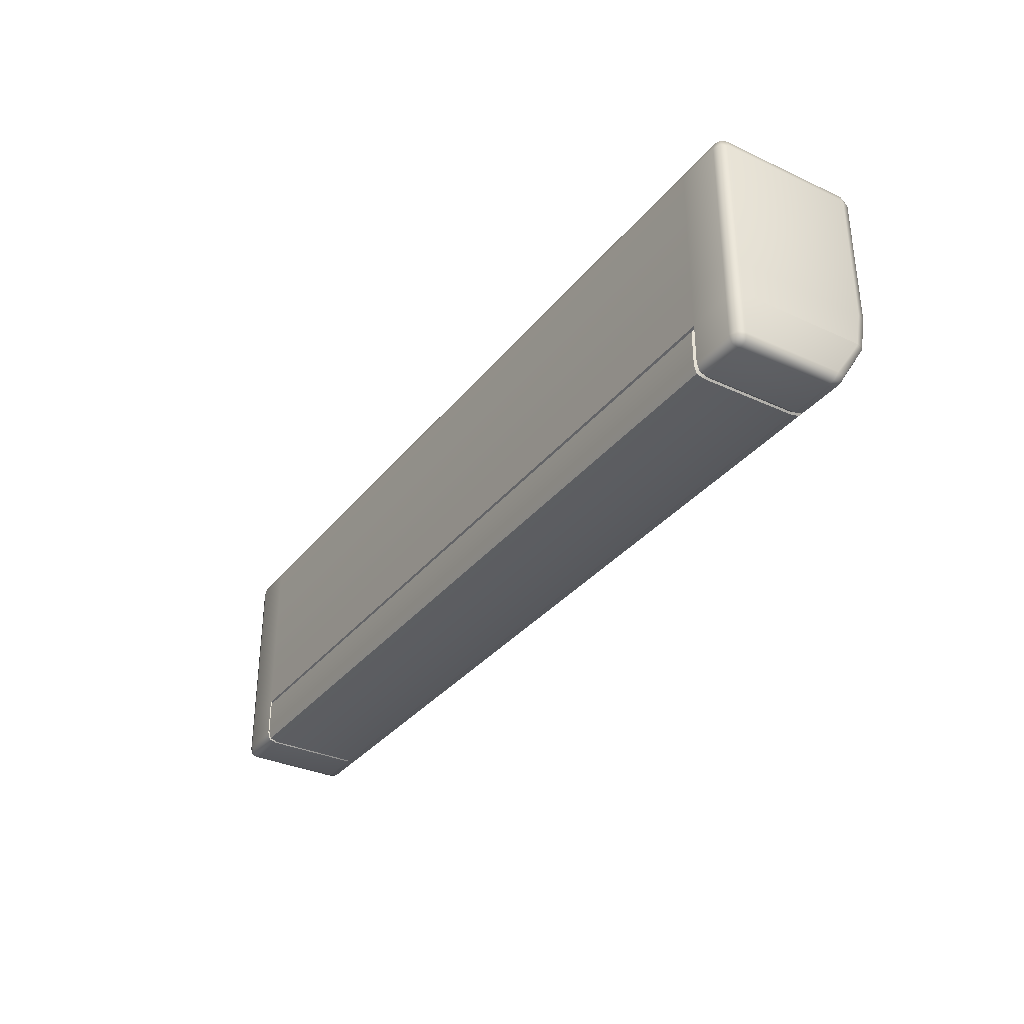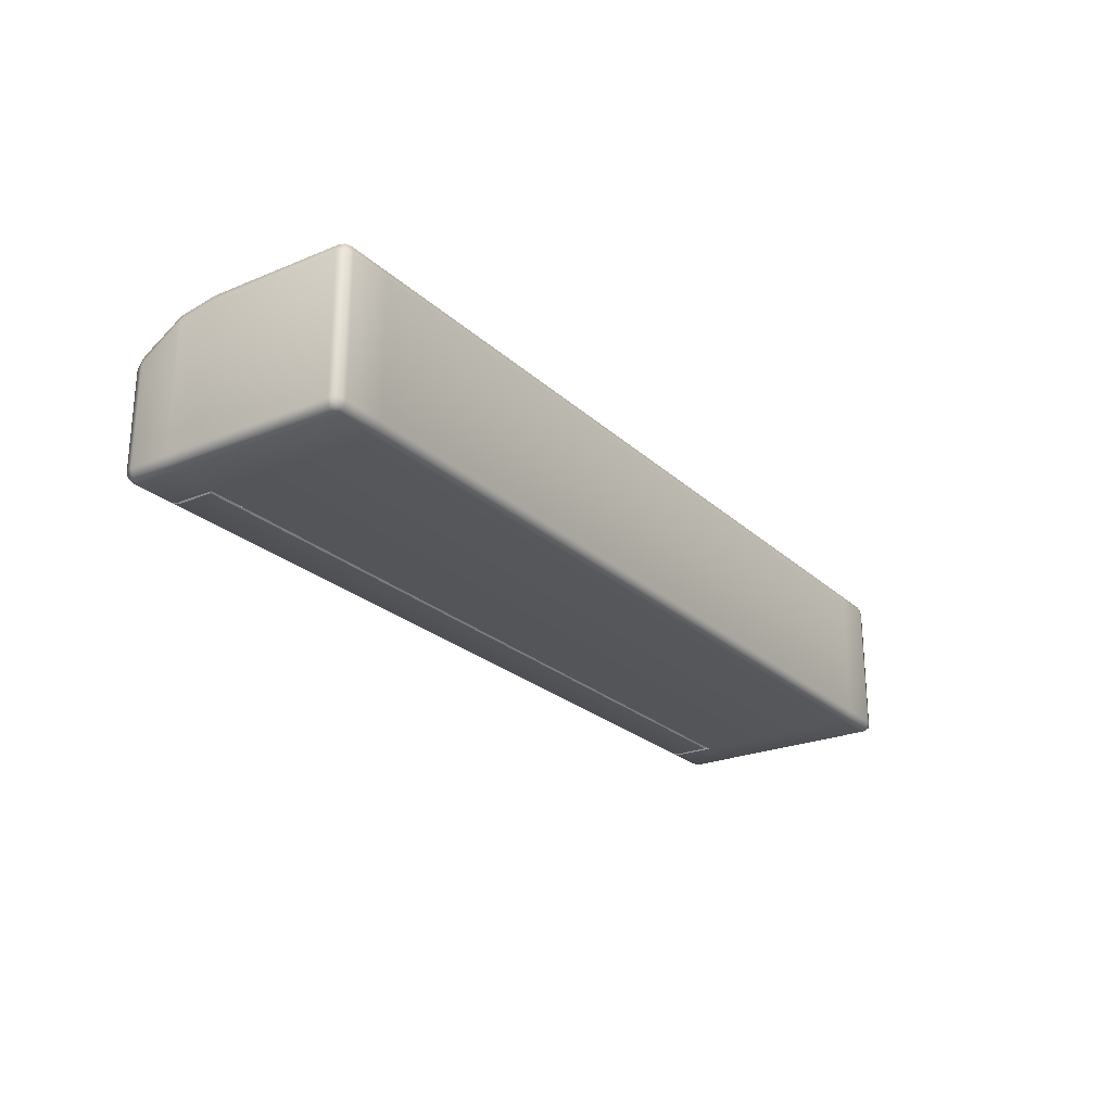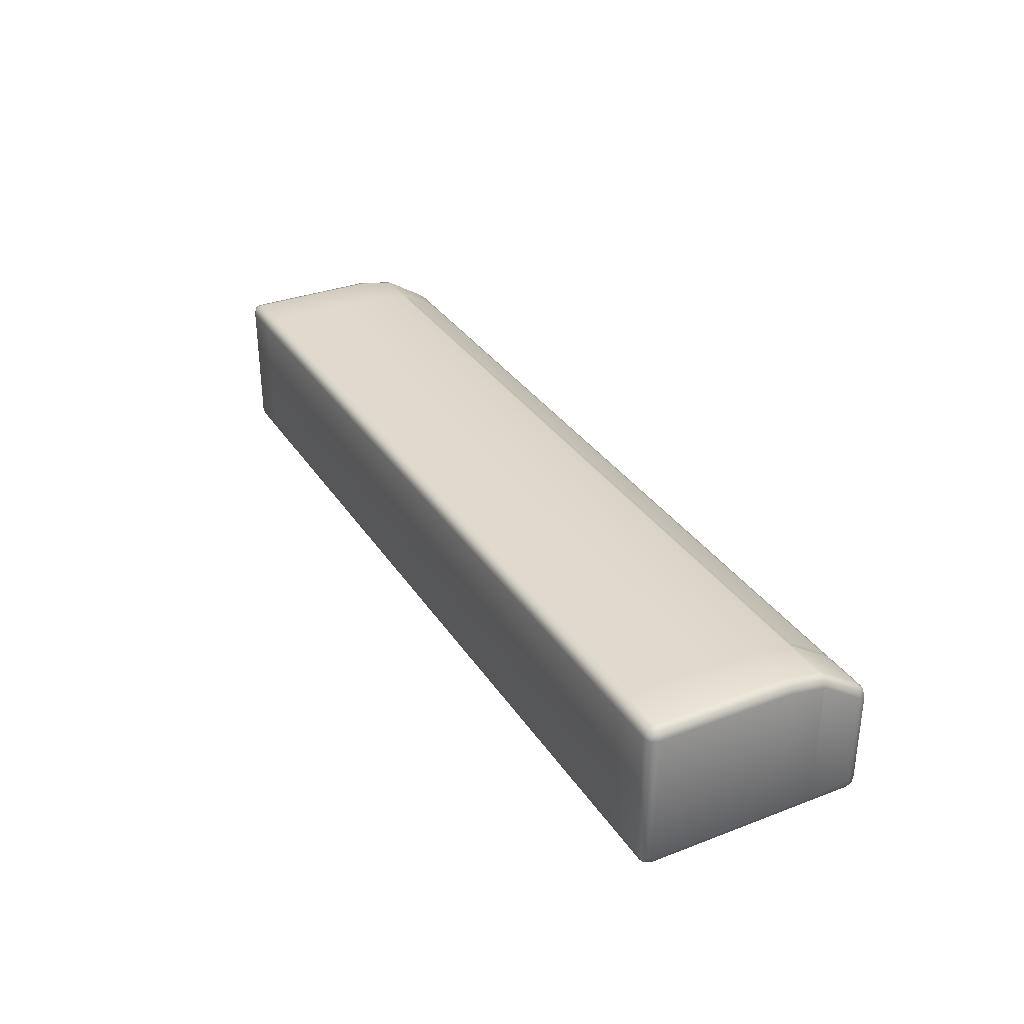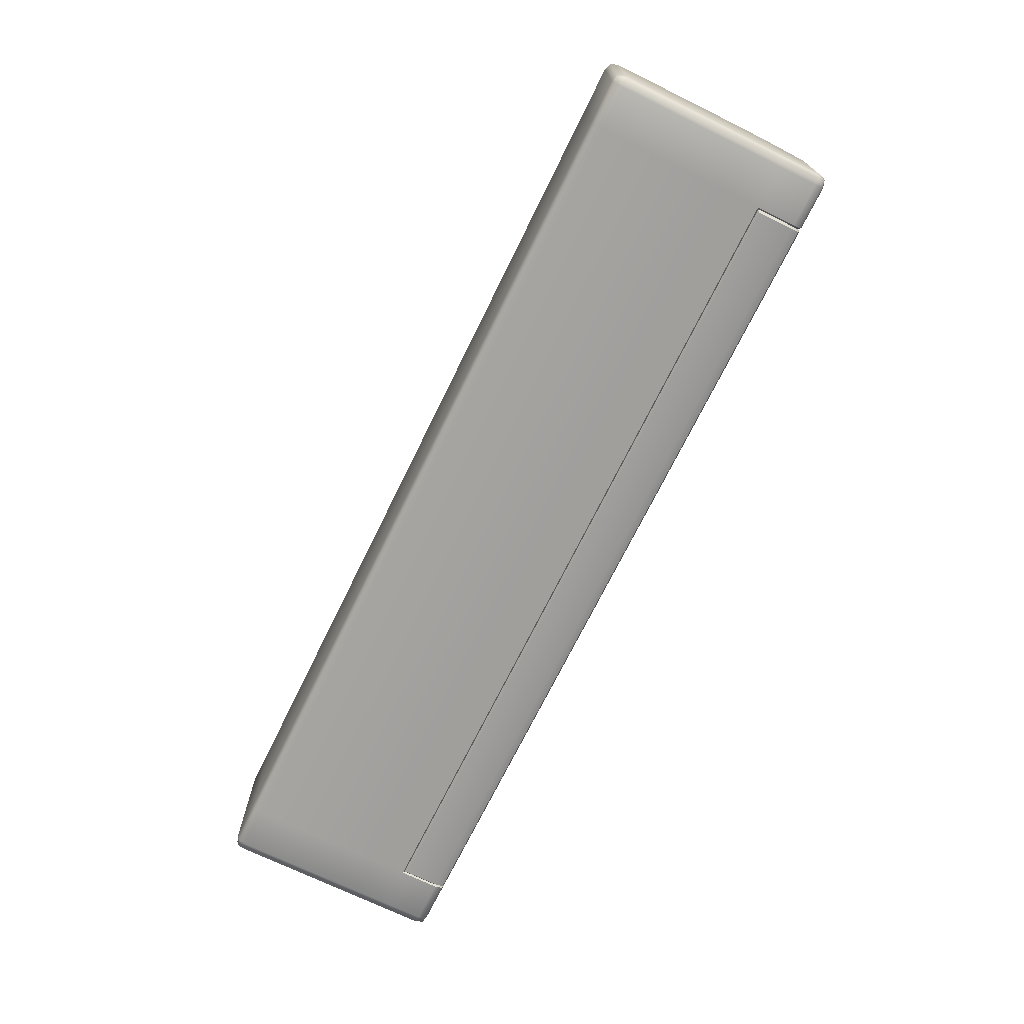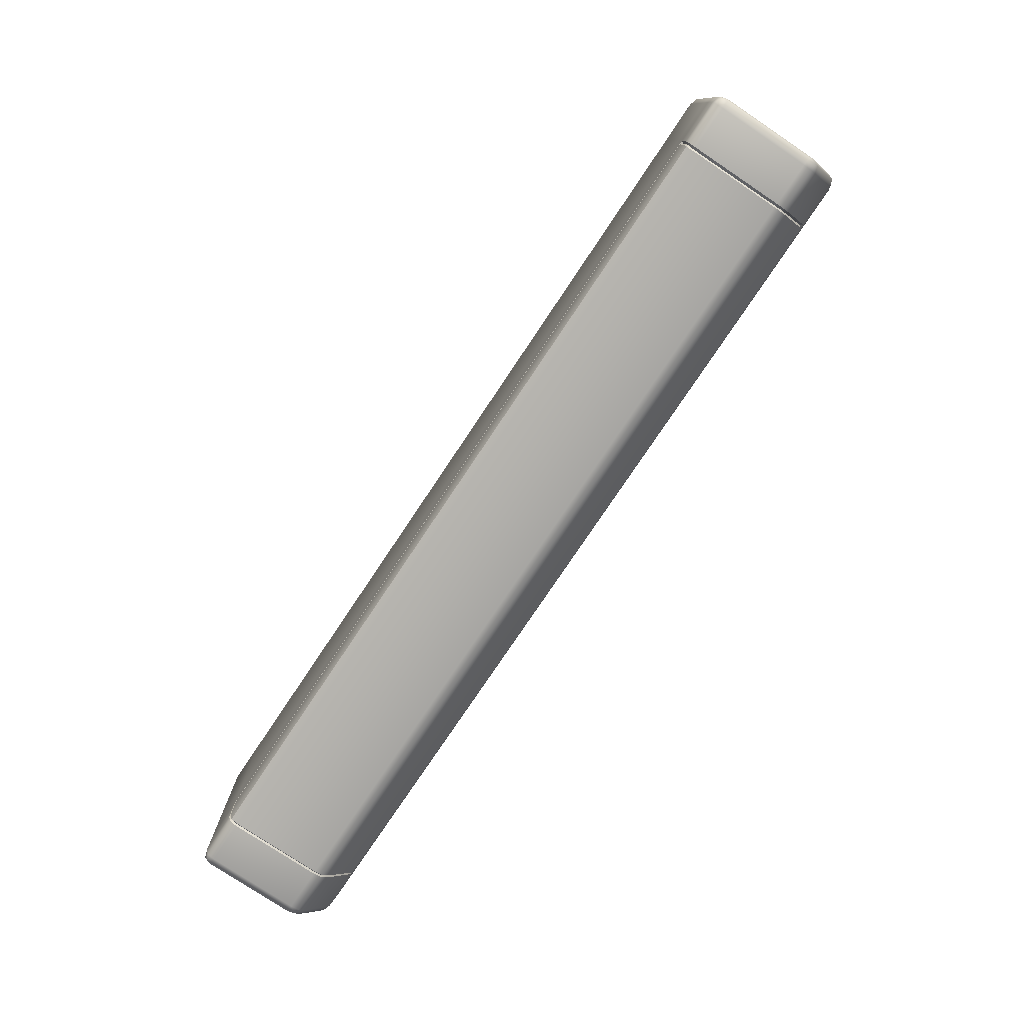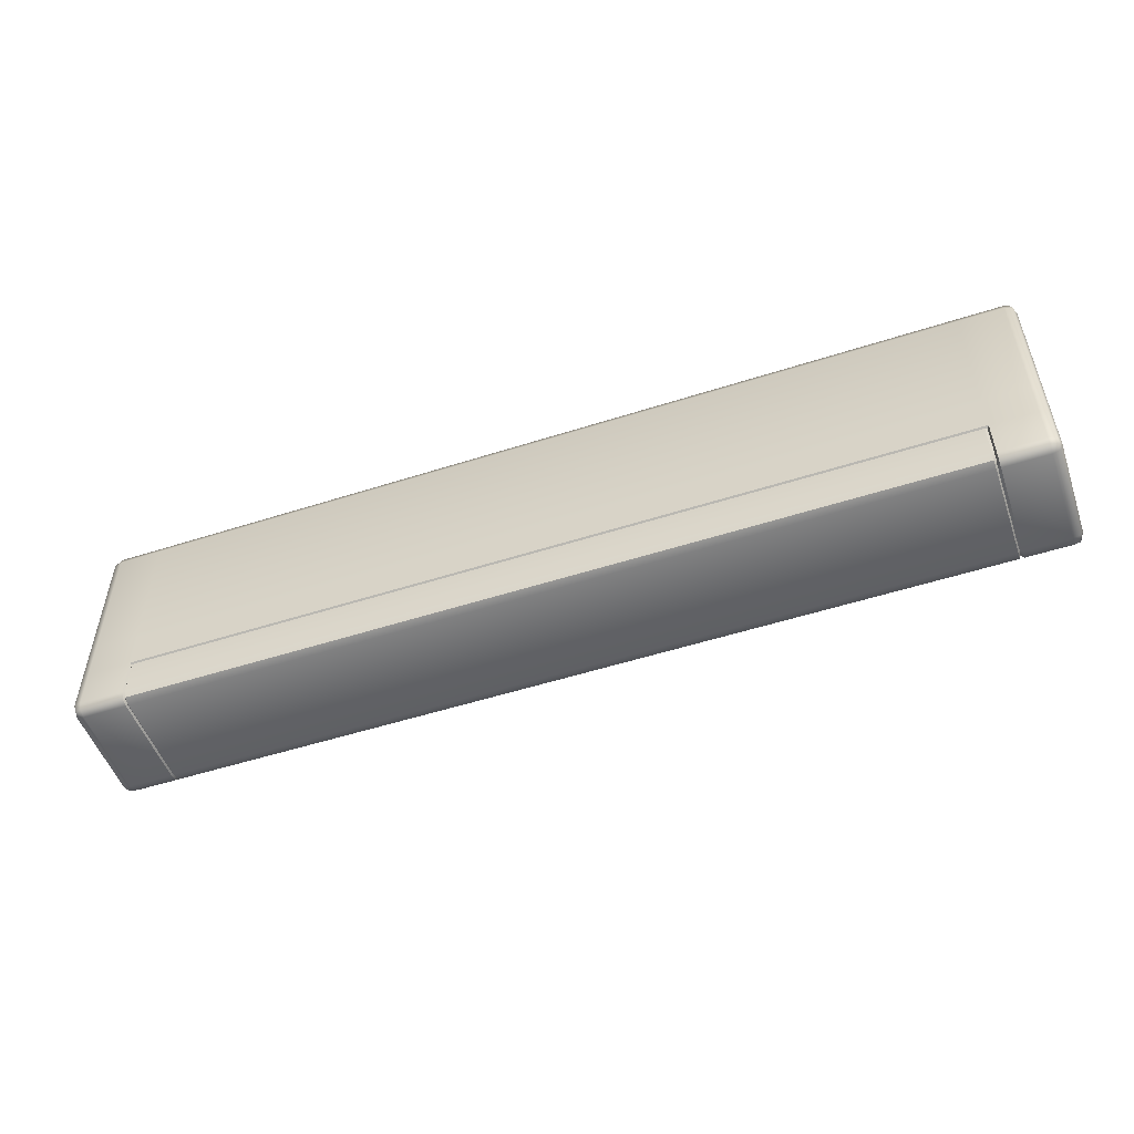
<metadata>
{"format":"obj","ext":"obj","renderer":"f3d","projection":"perspective","resolution":1024,"background":"white","views":[{"elev":-33.4,"azim":-122.3,"up":"+Y"},{"elev":-24.2,"azim":124.4,"up":"+Z"},{"elev":32.5,"azim":-117.9,"up":"+Z"},{"elev":-71.2,"azim":-116.1,"up":"+Z"},{"elev":-77.6,"azim":-123.8,"up":"+Y"},{"elev":-51.9,"azim":-160.8,"up":"+Y"}]}
</metadata>
<code>
v  -19.88 0 0.4946
v  -19.88 0 5.058
v  -22 0 5.058
v  -22 0 0.4946
v  22 0 0.4946
v  22 0 5.058
v  19.88 0 5.058
v  19.88 0 0.4946
v  -19.88 11.24 0.4946
v  -22 11.24 0.4946
v  -22 11.24 6.878
v  -19.88 11.24 6.878
v  -4.95 11.24 6.878
v  -4.95 11.24 0.4946
v  22 11.24 0.4946
v  19.88 11.24 0.4946
v  19.88 11.24 6.878
v  22 11.24 6.878
v  -19.88 2.429 7.045
v  -22 2.429 7.045
v  -22 0.4451 5.786
v  -19.88 0.4451 5.786
v  22 2.429 7.045
v  19.88 2.429 7.045
v  19.88 0.4451 5.786
v  22 0.4451 5.786
v  -19.88 4.241 7.378
v  -22 4.241 7.378
v  -22 2.523 7.067
v  -19.88 2.523 7.067
v  -4.95 2.523 7.067
v  -4.95 4.241 7.378
v  22 4.241 7.378
v  19.88 4.241 7.378
v  19.88 2.523 7.067
v  22 2.523 7.067
v  -19.88 10.74 7.378
v  -22 10.74 7.378
v  -4.95 6.943 7.378
v  -4.95 10.74 7.378
v  22 10.74 7.378
v  19.88 10.74 7.378
v  22.5 2.423 0.4946
v  22.5 2.429 6.543
v  22.5 0.5 5.252
v  22.5 0.5 0.4946
v  22.5 4.241 0.4946
v  22.5 4.241 6.878
v  22.5 2.523 6.567
v  22.5 2.523 0.4946
v  22.5 10.74 0.4946
v  22.5 10.74 6.878
v  19.88 2.423 -0.0054
v  22 2.423 -0.0054
v  22 0.5 -0.0054
v  19.88 0.5 -0.0054
v  -22 2.423 -0.0054
v  -19.88 2.423 -0.0054
v  -19.88 0.5 -0.0054
v  -22 0.5 -0.0054
v  19.88 4.241 -0.0054
v  22 4.241 -0.0054
v  22 2.523 -0.0054
v  19.88 2.523 -0.0054
v  4.95 2.523 -0.0054
v  4.95 4.241 -0.0054
v  -22 4.241 -0.0054
v  -19.88 4.241 -0.0054
v  -19.88 2.523 -0.0054
v  -22 2.523 -0.0054
v  19.88 10.74 -0.0054
v  22 10.74 -0.0054
v  4.95 10.74 -0.0054
v  -22 10.74 -0.0054
v  -19.88 10.74 -0.0054
v  -22.5 2.429 6.543
v  -22.5 2.423 0.4946
v  -22.5 0.5 0.4946
v  -22.5 0.5 5.252
v  -22.5 4.241 6.878
v  -22.5 4.241 0.4946
v  -22.5 2.523 0.4946
v  -22.5 2.523 6.567
v  -22.5 10.74 6.878
v  -22.5 10.74 0.4946
v  -22.28 0.205 5.534
v  -22 0.1113 5.49
v  22.28 0.1147 5.385
v  22 0.1113 5.49
v  -22.38 0.2187 0.2134
v  -22.38 0.125 0.4946
v  22.28 0.125 0.2134
v  22.38 0.125 0.4946
v  -22.28 11.12 7.16
v  -22 11.12 7.253
v  22.28 11.02 7.253
v  22 11.12 7.253
v  -22.28 11.12 0.2134
v  -22.38 11.12 0.4946
v  22.38 11.02 0.2134
v  22.38 11.12 0.4946
v  -22.38 0.125 5.107
v  -19.88 0.125 0.1196
v  -22 0.125 0.1196
v  -19.88 0.1113 5.49
v  22 0.125 0.1196
v  19.88 0.125 0.1196
v  22.38 0.125 5.068
v  19.88 0.1113 5.49
v  -19.88 11.12 7.253
v  -22 11.12 0.1196
v  -19.88 11.12 0.1196
v  -22.38 11.12 6.878
v  -4.95 11.12 7.253
v  19.88 11.12 0.1196
v  4.95 11.12 0.1196
v  4.95 11.24 0.4946
v  19.88 11.12 7.253
v  22.38 11.12 6.878
v  22 11.12 0.1196
v  -22.38 0.4863 5.667
v  -22.38 2.429 6.919
v  22.38 2.429 6.919
v  22.38 0.4588 5.653
v  -22.38 2.523 6.942
v  -22.38 4.241 7.253
v  22.38 4.241 7.253
v  22.38 2.523 6.942
v  -22.38 10.74 7.253
v  22.38 10.74 7.253
v  22.38 2.423 0.1196
v  22.38 0.5 0.1196
v  22.38 4.241 0.1196
v  22.38 2.523 0.1196
v  22.38 10.74 0.1196
v  -22.38 2.423 0.1196
v  -22.38 0.5 0.1196
v  -22.38 4.241 0.1196
v  -22.38 2.523 0.1196
v  -22.38 10.74 0.1196
v  -19.66 0.1412 0.7943
v  -19.66 0.1412 4.801
v  19.66 0.1412 4.801
v  19.66 0.1412 0.7943
v  -19.66 0.5054 5.449
v  -19.66 2.164 6.618
v  19.66 2.164 6.618
v  19.66 0.5054 5.449
v  4.95 2.429 7.045
v  4.95 2.164 6.618
v  19.66 0.5503 0.3487
v  19.66 2.164 0.3487
v  -19.66 2.164 0.3487
v  -19.66 0.5503 0.3487
v  -4.95 2.423 -0.0054
v  -4.95 2.164 0.3487
v  -19.66 0.2323 5.186
v  19.66 0.2323 5.186
v  -19.66 0.2435 0.4601
v  19.66 0.2435 0.4601
v  -4.95 2.429 7.045
v  4.95 2.423 -0.0054
v  4.95 11.24 6.878
v  4.95 4.241 7.378
v  4.95 2.523 7.067
v  4.95 10.74 7.378
v  4.95 6.943 7.378
v  -4.95 4.241 -0.0054
v  -4.95 2.523 -0.0054
v  -4.95 10.74 -0.0054
v  4.95 11.12 7.253
v  -4.95 11.12 0.1196
v  -4.95 2.164 6.618
v  4.95 2.164 0.3487
v  19.75 0 0.4946
v  19.75 0 5.058
v  -19.69 0 5.058
v  -19.69 0 0.4946
v  19.75 2.253 6.957
v  -19.69 2.253 6.957
v  -19.69 0.4451 5.786
v  19.75 0.4451 5.786
v  -19.69 2.256 -0.0054
v  19.75 2.256 -0.0054
v  19.75 0.5 -0.0054
v  -19.69 0.5 -0.0054
v  19.75 0.125 0.1196
v  -19.69 0.125 0.1196
v  -19.69 0.1113 5.49
v  19.75 0.1113 5.49
v  -19.9 0.2365 4.867
v  -19.9 0.2365 0.7176
v  19.97 0.2365 0.7176
v  19.97 0.2365 4.867
v  -19.9 2.492 6.733
v  -19.9 0.6816 5.535
v  19.97 0.6816 5.535
v  19.97 2.492 6.733
v  19.97 2.492 0.2581
v  19.97 0.7365 0.2581
v  -19.9 0.7365 0.2581
v  -19.9 2.492 0.2581
v  -19.9 0.3477 5.264
v  19.97 0.3477 5.264
v  -19.9 0.3615 0.373
v  19.97 0.3615 0.373
g 700476
f 1 2 3 4
f 5 6 7 8
f 9 10 11 12
f 13 14 9 12
f 15 16 17 18
f 19 20 21 22
f 23 24 25 26
f 27 28 29 30
f 31 32 27 30
f 33 34 35 36
f 37 38 28 27
f 39 40 37 32
f 27 32 37
f 41 42 34 33
f 43 44 45 46
f 47 48 49 50
f 51 52 48 47
f 53 54 55 56
f 57 58 59 60
f 61 62 63 64
f 65 66 61 64
f 67 68 69 70
f 71 72 62 61
f 66 73 71 61
f 74 75 68 67
f 76 77 78 79
f 80 81 82 83
f 84 85 81 80
f 21 86 87
f 6 88 89
f 78 90 91
f 5 92 93
f 11 94 95
f 41 96 97
f 10 98 99
f 51 100 101
f 91 4 3 102
f 103 1 4 104
f 87 3 2 105
f 106 5 8 107
f 108 6 5 93
f 109 7 6 89
f 110 12 11 95
f 111 10 9 112
f 113 11 10 99
f 110 114 13 12
f 115 116 117 16
f 97 18 17 118
f 101 15 18 119
f 115 16 15 120
f 121 21 20 122
f 123 23 26 124
f 125 29 28 126
f 127 33 36 128
f 126 28 38 129
f 130 41 33 127
f 131 43 46 132
f 133 47 50 134
f 135 51 47 133
f 136 57 60 137
f 138 67 70 139
f 140 74 67 138
f 21 121 86
f 102 86 121 79
f 3 87 86 102
f 6 108 88
f 124 88 108 45
f 26 89 88 124
f 78 137 90
f 104 90 137 60
f 4 91 90 104
f 5 106 92
f 132 92 106 55
f 46 93 92 132
f 11 113 94
f 129 94 113 84
f 38 95 94 129
f 41 130 96
f 119 96 130 52
f 18 97 96 119
f 10 111 98
f 140 98 111 74
f 85 99 98 140
f 51 135 100
f 120 100 135 72
f 15 101 100 120
f 78 91 102 79
f 59 103 104 60
f 21 87 105 22
f 55 106 107 56
f 45 108 93 46
f 25 109 89 26
f 37 110 95 38
f 74 111 112 75
f 84 113 99 85
f 37 40 114 110
f 71 73 116 115
f 41 97 118 42
f 51 101 119 52
f 71 115 120 72
f 79 121 122 76
f 44 123 124 45
f 83 125 126 80
f 48 127 128 49
f 80 126 129 84
f 52 130 127 48
f 54 131 132 55
f 62 133 134 63
f 72 135 133 62
f 77 136 137 78
f 81 138 139 82
f 85 140 138 81
f 2 1 141 142
f 8 7 143 144
f 19 22 145 146
f 25 24 147 148
f 149 150 147 24
f 53 56 151 152
f 59 58 153 154
f 155 156 153 58
f 105 2 142 157
f 109 25 148 158
f 103 59 154 159
f 107 8 144 160
f 22 105 157 145
f 7 109 158 143
f 1 103 159 141
f 56 107 160 151
f 19 30 29 20
f 19 161 31 30
f 23 36 35 24
f 43 50 49 44
f 53 64 63 54
f 53 162 65 64
f 57 70 69 58
f 76 83 82 77
f 83 76 122 125
f 36 23 123 128
f 50 43 131 134
f 70 57 136 139
f 125 122 20 29
f 128 123 44 49
f 134 131 54 63
f 139 136 77 82
f 17 16 117 163
f 35 34 164 165
f 34 42 166 167
f 164 34 167
f 69 68 168 169
f 68 75 170 168
f 118 17 163 171
f 112 9 14 172
f 42 118 171 166
f 75 112 172 170
f 161 19 146 173
f 162 53 152 174
f 24 35 165 149
f 58 69 169 155
f 13 163 117 14
f 31 165 164 32
f 164 167 39 32
f 65 169 168 66
f 66 168 170 73
f 114 171 163 13
f 116 172 14 117
f 40 166 171 114
f 73 170 172 116
f 149 161 173 150
f 155 162 174 156
f 161 149 165 31
f 162 155 169 65
f 166 40 39 167
f 175 176 177 178
f 179 180 181 182
f 183 184 185 186
f 187 175 178 188
f 189 177 176 190
f 185 187 188 186
f 181 189 190 182
f 178 177 191 192
f 176 175 193 194
f 181 180 195 196
f 179 182 197 198
f 180 179 198 195
f 185 184 199 200
f 183 186 201 202
f 184 183 202 199
f 189 181 196 203
f 190 176 194 204
f 188 178 192 205
f 187 185 200 206
f 177 189 203 191
f 182 190 204 197
f 186 188 205 201
f 175 187 206 193

</code>
